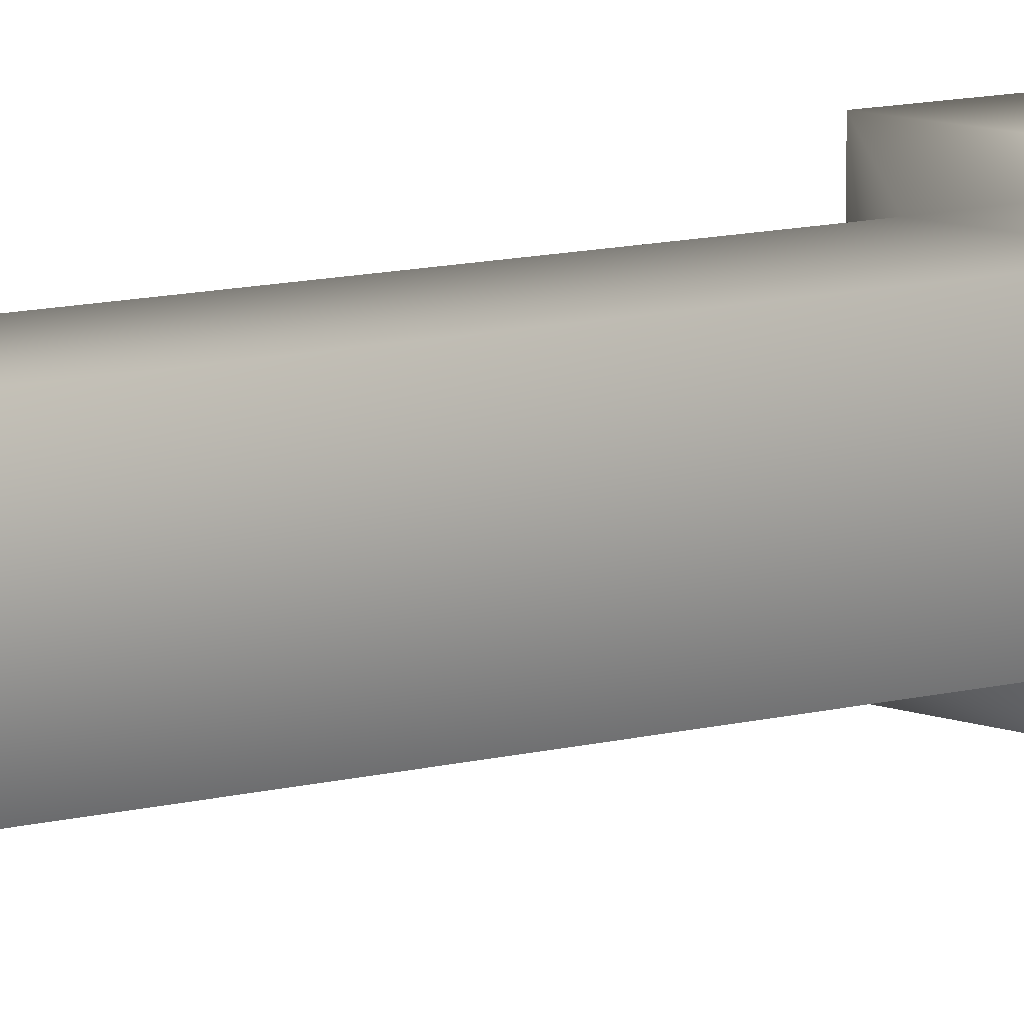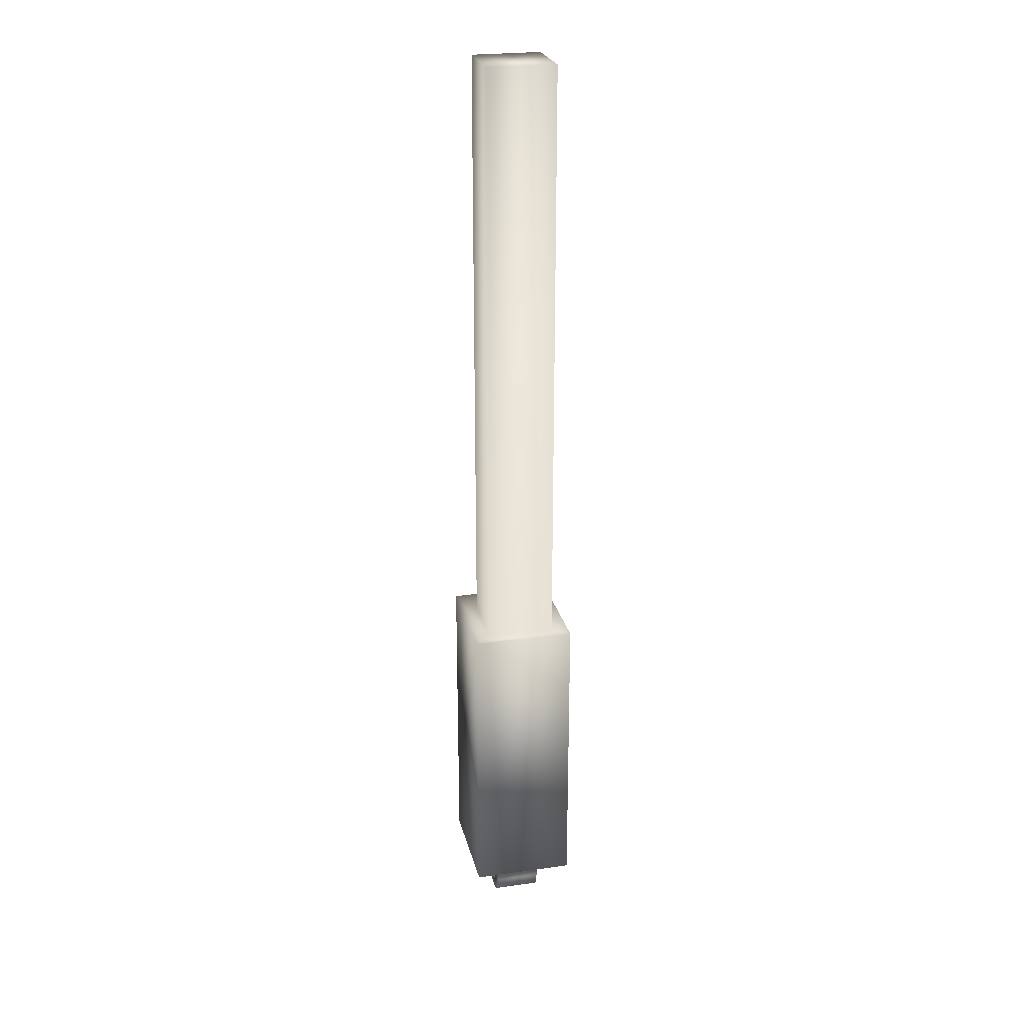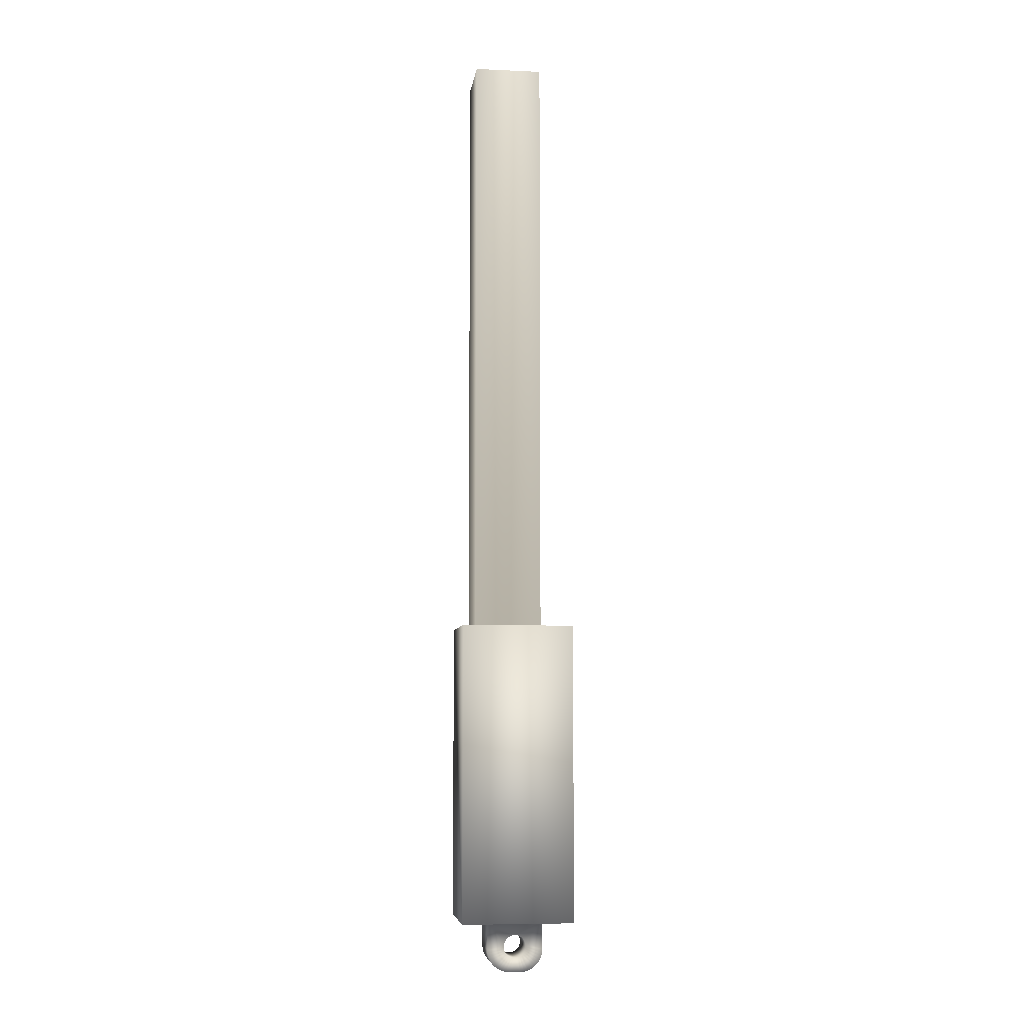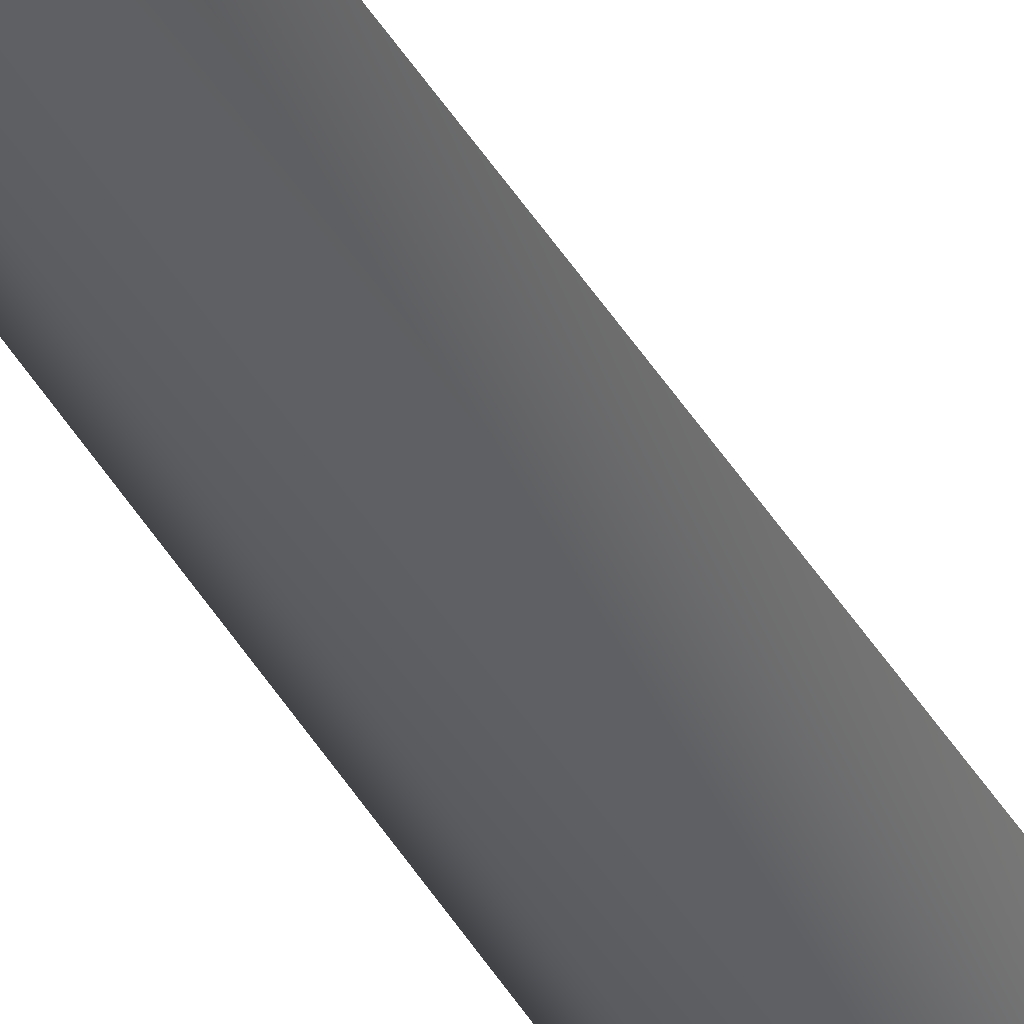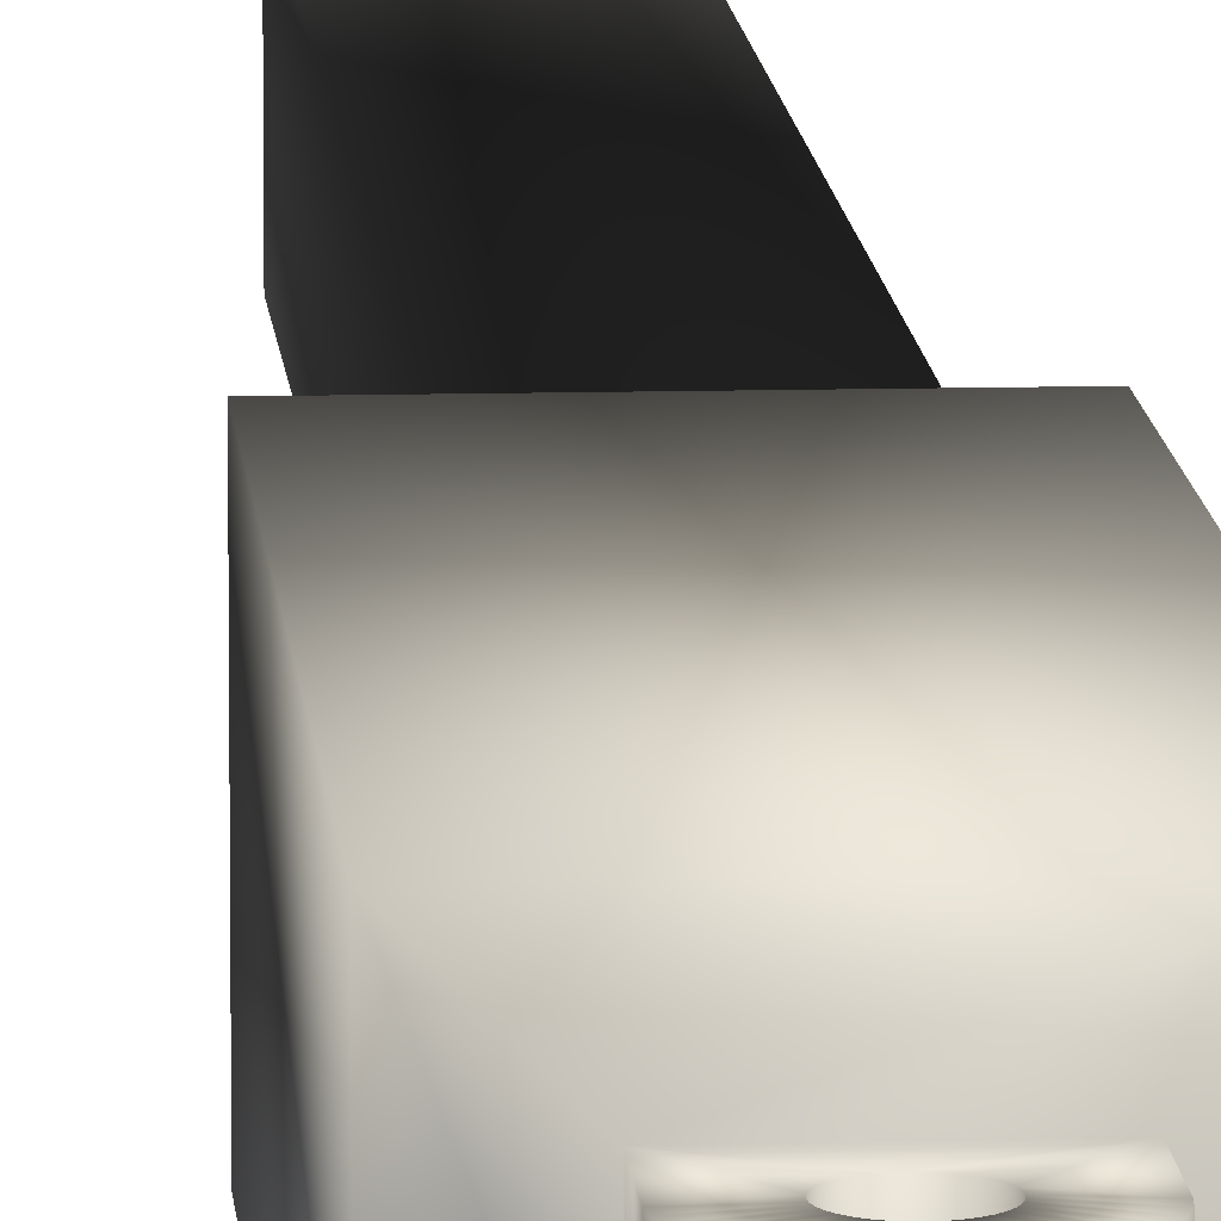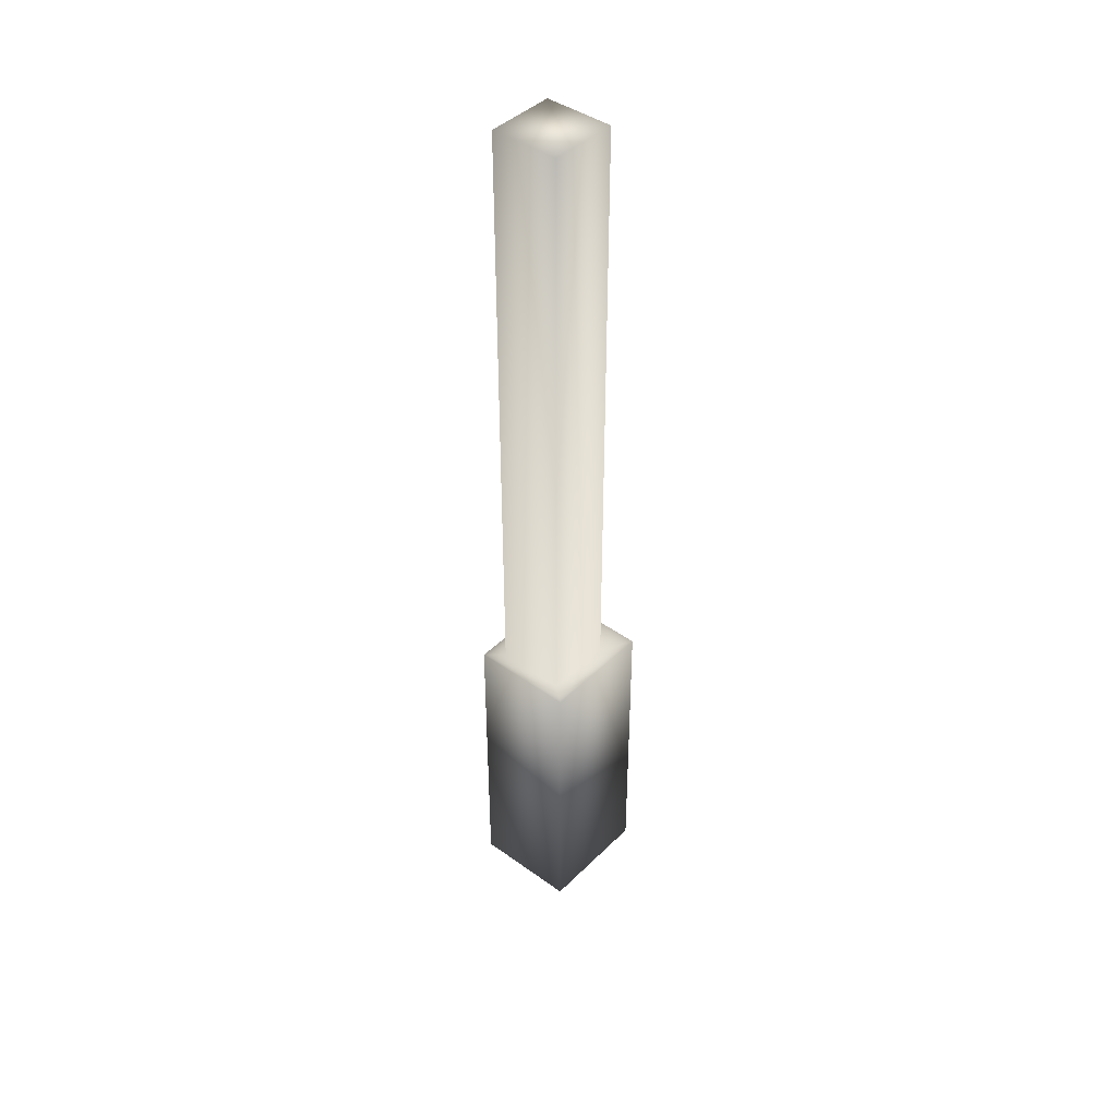
<metadata>
{"format":"obj","ext":"obj","renderer":"f3d","projection":"perspective","resolution":1024,"background":"white","views":[{"elev":8.5,"azim":-130.4,"up":"+Z"},{"elev":24.6,"azim":77.1,"up":"+Y"},{"elev":-6.9,"azim":172.7,"up":"+Y"},{"elev":71.2,"azim":143.3,"up":"+Z"},{"elev":10.6,"azim":-4.0,"up":"+Z"},{"elev":42.3,"azim":130.7,"up":"+Y"}]}
</metadata>
<code>
v 0.001 -0.0045 -0.004
v -0.001 -0.0045 0.004
v -0.001 -0.0045 -0.004
v -0.001695 -0.004439 0.004
v -0.001695 -0.004439 -0.004
v -0.000684 -0.001879 -0.004
v -0.000347 -0.00197 -0.004
v -0 -0.002 -0.004
v 0.001695 -0.004439 -0.004
v 0.001 -0.0045 0.004
v 0.000347 -0.00197 -0.004
v 0.000347 -0.00197 0.004
v -0 -0.002 0.004
v -0.000347 -0.00197 0.004
v 0.001695 -0.004439 0.004
v 0.000684 -0.001879 0.004
v -0.002368 -0.004259 0.004
v -0.002368 -0.004259 -0.004
v -0.001 -0.001732 -0.004
v 0.002368 -0.004259 -0.004
v 0.000684 -0.001879 -0.004
v -0.000684 -0.001879 0.004
v 0.002368 -0.004259 0.004
v 0.001 -0.001732 0.004
v -0.003 -0.003964 0.004
v -0.003 -0.003964 -0.004
v -0.001286 -0.001532 -0.004
v 0.003 -0.003964 -0.004
v 0.001 -0.001732 -0.004
v -0.001 -0.001732 0.004
v 0.003 -0.003964 0.004
v 0.001286 -0.001532 0.004
v -0.003571 -0.003564 0.004
v -0.003571 -0.003564 -0.004
v 0.003571 -0.003564 -0.004
v 0.001286 -0.001532 -0.004
v -0.001286 -0.001532 0.004
v 0.003571 -0.003564 0.004
v -0.004064 -0.003071 0.004
v -0.004064 -0.003071 -0.004
v -0.001532 -0.001286 -0.004
v 0.004064 -0.003071 -0.004
v 0.001532 -0.001286 -0.004
v -0.001532 -0.001286 0.004
v 0.004064 -0.003071 0.004
v 0.001532 -0.001286 0.004
v -0.004464 -0.0025 0.004
v -0.004464 -0.0025 -0.004
v -0.001732 -0.001 -0.004
v 0.004464 -0.0025 -0.004
v 0.004464 -0.0025 0.004
v 0.001732 -0.001 0.004
v -0.004759 -0.001868 0.004
v -0.004759 -0.001868 -0.004
v -0.001879 -0.000684 -0.004
v 0.004759 -0.001868 -0.004
v 0.001732 -0.001 -0.004
v -0.001732 -0.001 0.004
v 0.004759 -0.001868 0.004
v 0.001879 -0.000684 0.004
v -0.004939 -0.001195 0.004
v -0.004939 -0.001195 -0.004
v -0.00197 -0.000347 -0.004
v 0.004939 -0.001195 -0.004
v 0.001879 -0.000684 -0.004
v -0.001879 -0.000684 0.004
v 0.004939 -0.001195 0.004
v 0.00197 -0.000347 0.004
v -0.005 -0.0005 0.004
v -0.005 -0.0005 -0.004
v -0.002 0 -0.004
v 0.005 -0.0005 -0.004
v 0.00197 -0.000347 -0.004
v -0.00197 -0.000347 0.004
v 0.005 -0.0005 0.004
v 0.002 0 0.004
v -0.005 0.0045 0.004
v -0.005 0.0045 -0.004
v -0.001879 0.000684 -0.004
v -0.00197 0.000347 -0.004
v 0.005 0.0045 -0.004
v 0.002 -0 -0.004
v 0.00197 0.000347 -0.004
v -0.002 0 0.004
v -0.00197 0.000347 0.004
v 0.005 0.0045 0.004
v 0.001879 0.000684 0.004
v 0.00197 0.000347 0.004
v -0.001879 0.000684 0.004
v 0.001879 0.000684 -0.004
v -0.001732 0.001 -0.004
v -0.001732 0.001 0.004
v 0.001732 0.001 -0.004
v 0.001732 0.001 0.004
v -0.001532 0.001286 -0.004
v -0.001532 0.001286 0.004
v 0.001532 0.001286 -0.004
v 0.001532 0.001286 0.004
v -0.001286 0.001532 -0.004
v -0.001286 0.001532 0.004
v 0.001286 0.001532 -0.004
v 0.001286 0.001532 0.004
v -0.001 0.001732 -0.004
v -0.001 0.001732 0.004
v 0.001 0.001732 -0.004
v 0.001 0.001732 0.004
v -0.000684 0.001879 -0.004
v -0.000684 0.001879 0.004
v 0.000684 0.001879 -0.004
v 0.000684 0.001879 0.004
v -0.000347 0.00197 -0.004
v -0.000347 0.00197 0.004
v 0.000347 0.00197 -0.004
v 0.000347 0.00197 0.004
v 0 0.002 -0.004
v 0 0.002 0.004
v -0.01 0.0045 0.009
v -0.01 0.0045 -0.009
v 0.01 0.0045 -0.009
v -0.01 0.0575 0.009
v -0.01 0.0575 -0.009
v 0.01 0.0045 0.009
v 0.01 0.0575 -0.009
v 0.01 0.0575 0.009
v -0.0045 0.0575 -0.006
v -0.0045 0.0575 0.006
v 0.0075 0.0575 -0.006
v -0.0045 0.163 -0.006
v 0.0075 0.163 -0.006
v 0.0075 0.0575 0.006
v 0.0075 0.163 0.006
v -0.0045 0.163 0.006
f 1 2 3
f 2 4 3
f 4 5 3
f 5 6 3
f 6 7 3
f 7 8 3
f 8 1 3
f 9 10 1
f 10 2 1
f 8 11 1
f 11 9 1
f 10 12 2
f 12 13 2
f 13 14 2
f 14 4 2
f 9 15 10
f 16 12 10
f 15 16 10
f 4 17 5
f 17 18 5
f 19 6 5
f 18 19 5
f 20 15 9
f 11 21 9
f 21 20 9
f 14 22 4
f 22 17 4
f 20 23 15
f 24 16 15
f 23 24 15
f 17 25 18
f 25 26 18
f 27 19 18
f 26 27 18
f 28 23 20
f 21 29 20
f 29 28 20
f 22 30 17
f 30 25 17
f 28 31 23
f 32 24 23
f 31 32 23
f 25 33 26
f 33 34 26
f 34 27 26
f 35 31 28
f 29 36 28
f 36 35 28
f 30 37 25
f 37 33 25
f 35 38 31
f 38 32 31
f 33 39 34
f 39 40 34
f 40 41 34
f 41 27 34
f 42 38 35
f 36 43 35
f 43 42 35
f 37 44 33
f 44 39 33
f 42 45 38
f 45 46 38
f 46 32 38
f 39 47 40
f 47 48 40
f 48 49 40
f 49 41 40
f 50 45 42
f 43 50 42
f 44 47 39
f 50 51 45
f 51 52 45
f 52 46 45
f 47 53 48
f 53 54 48
f 54 55 48
f 55 49 48
f 56 51 50
f 43 57 50
f 57 56 50
f 58 53 47
f 44 58 47
f 56 59 51
f 59 60 51
f 60 52 51
f 7 14 8
f 14 13 8
f 13 11 8
f 12 11 13
f 6 22 7
f 22 14 7
f 12 21 11
f 16 21 12
f 19 30 6
f 30 22 6
f 16 29 21
f 24 29 16
f 53 61 54
f 61 62 54
f 62 63 54
f 63 55 54
f 64 59 56
f 57 65 56
f 65 64 56
f 66 61 53
f 58 66 53
f 64 67 59
f 67 68 59
f 68 60 59
f 27 37 19
f 37 30 19
f 24 36 29
f 32 36 24
f 41 44 27
f 44 37 27
f 32 43 36
f 46 43 32
f 49 58 41
f 58 44 41
f 46 57 43
f 52 57 46
f 61 69 62
f 69 70 62
f 70 71 62
f 71 63 62
f 72 67 64
f 65 73 64
f 73 72 64
f 74 69 61
f 66 74 61
f 72 75 67
f 75 76 67
f 76 68 67
f 55 66 49
f 66 58 49
f 52 65 57
f 60 65 52
f 63 74 55
f 74 66 55
f 60 73 65
f 68 73 60
f 77 78 70
f 69 77 70
f 78 79 70
f 79 80 70
f 80 71 70
f 81 75 72
f 73 82 72
f 82 83 72
f 83 81 72
f 74 84 69
f 84 85 69
f 85 77 69
f 81 86 75
f 86 87 75
f 87 88 75
f 88 76 75
f 71 84 63
f 84 74 63
f 68 82 73
f 76 82 68
f 76 83 82
f 88 83 76
f 80 85 71
f 85 84 71
f 79 89 80
f 89 85 80
f 90 81 83
f 88 90 83
f 89 77 85
f 87 90 88
f 78 91 79
f 91 92 79
f 92 89 79
f 93 81 90
f 87 93 90
f 92 77 89
f 86 94 87
f 94 93 87
f 78 95 91
f 95 96 91
f 96 92 91
f 97 81 93
f 94 97 93
f 96 77 92
f 86 98 94
f 98 97 94
f 78 99 95
f 99 100 95
f 100 96 95
f 101 81 97
f 98 101 97
f 100 77 96
f 86 102 98
f 102 101 98
f 78 103 99
f 103 104 99
f 104 100 99
f 105 81 101
f 102 105 101
f 104 77 100
f 86 106 102
f 106 105 102
f 78 107 103
f 107 108 103
f 108 104 103
f 109 81 105
f 106 109 105
f 108 77 104
f 86 110 106
f 110 109 106
f 78 111 107
f 111 112 107
f 112 108 107
f 113 81 109
f 110 113 109
f 112 77 108
f 86 114 110
f 114 113 110
f 78 115 111
f 115 116 111
f 116 112 111
f 115 81 113
f 114 115 113
f 86 77 112
f 116 86 112
f 86 116 114
f 116 115 114
f 78 81 115
f 78 117 118
f 81 78 118
f 119 81 118
f 117 120 118
f 120 121 118
f 121 119 118
f 86 81 119
f 122 86 119
f 123 122 119
f 121 123 119
f 77 117 78
f 86 122 77
f 122 117 77
f 122 124 117
f 124 120 117
f 123 124 122
f 125 123 121
f 126 125 121
f 120 126 121
f 127 124 123
f 125 127 123
f 126 128 125
f 128 129 125
f 129 127 125
f 130 124 127
f 129 131 127
f 131 130 127
f 120 130 126
f 132 128 126
f 130 132 126
f 120 124 130
f 131 132 130
f 132 129 128
f 132 131 129

</code>
